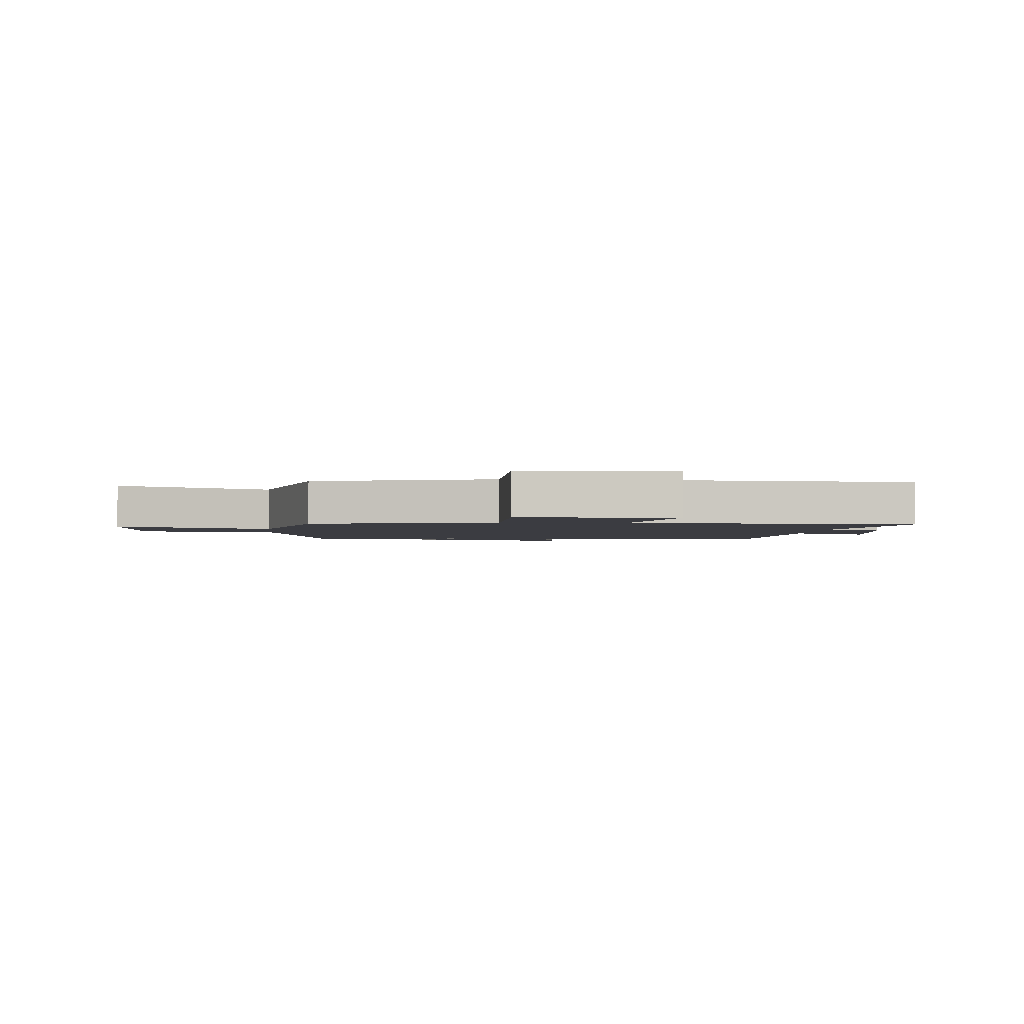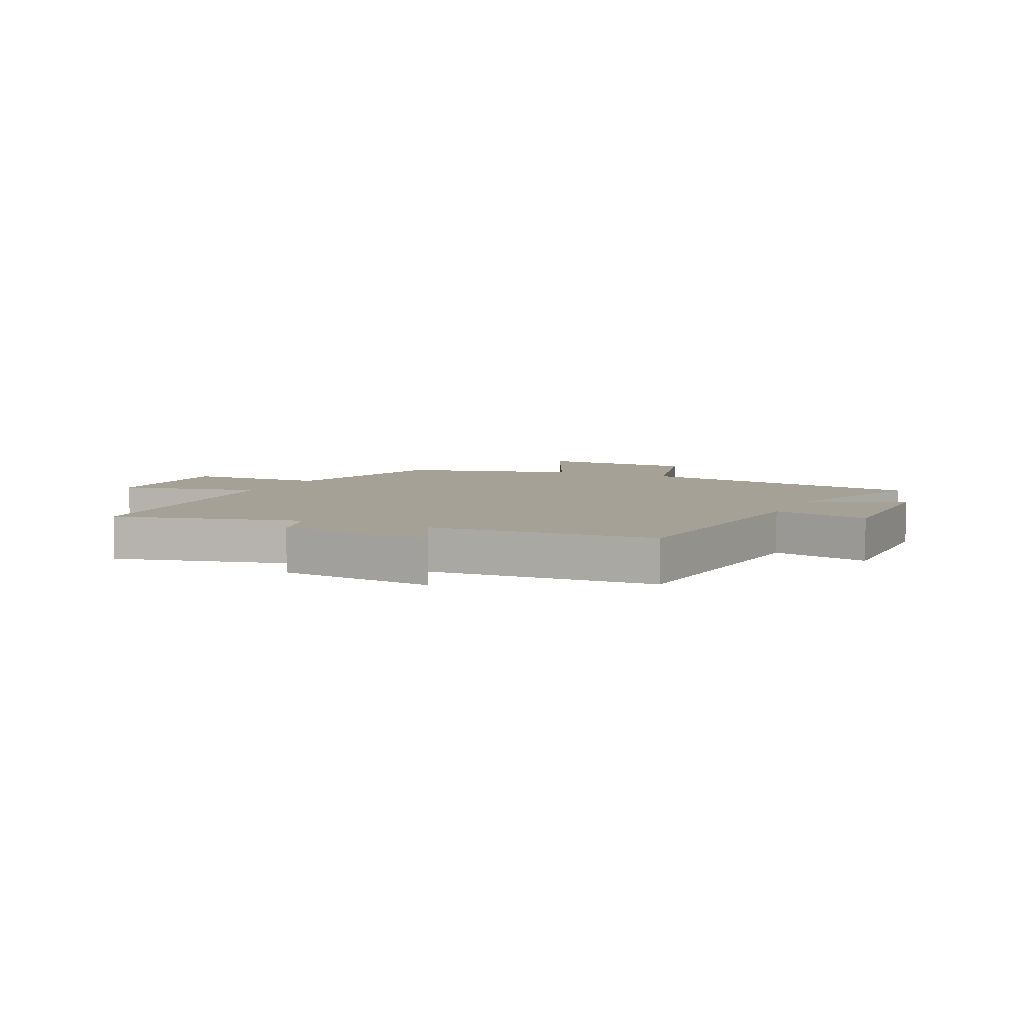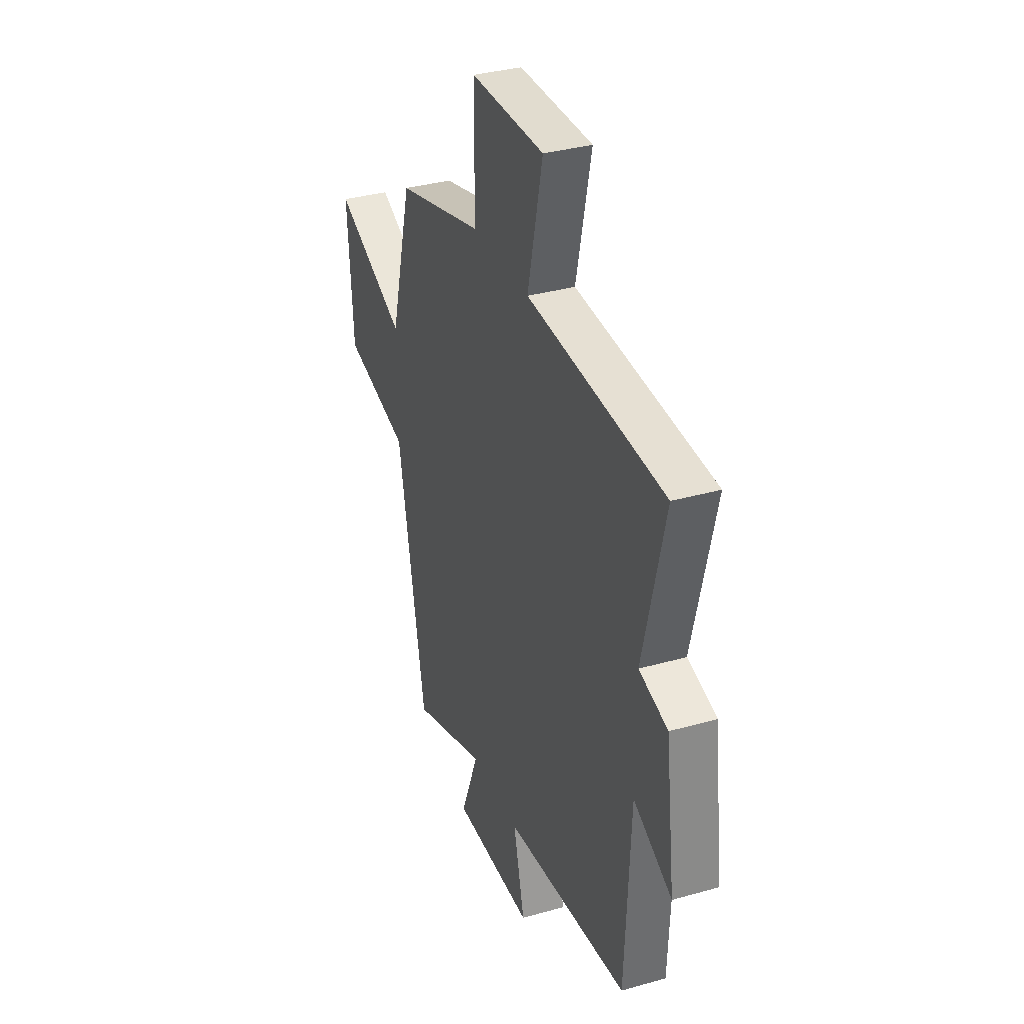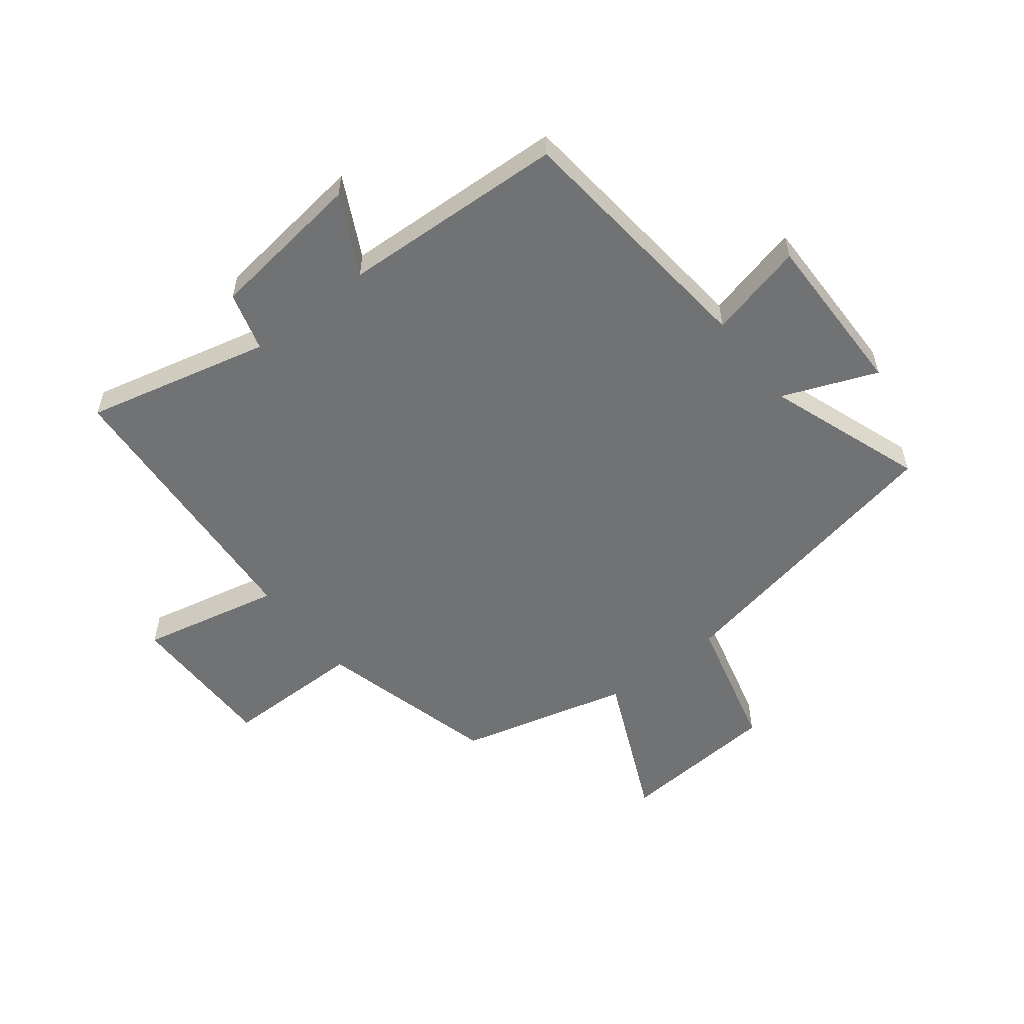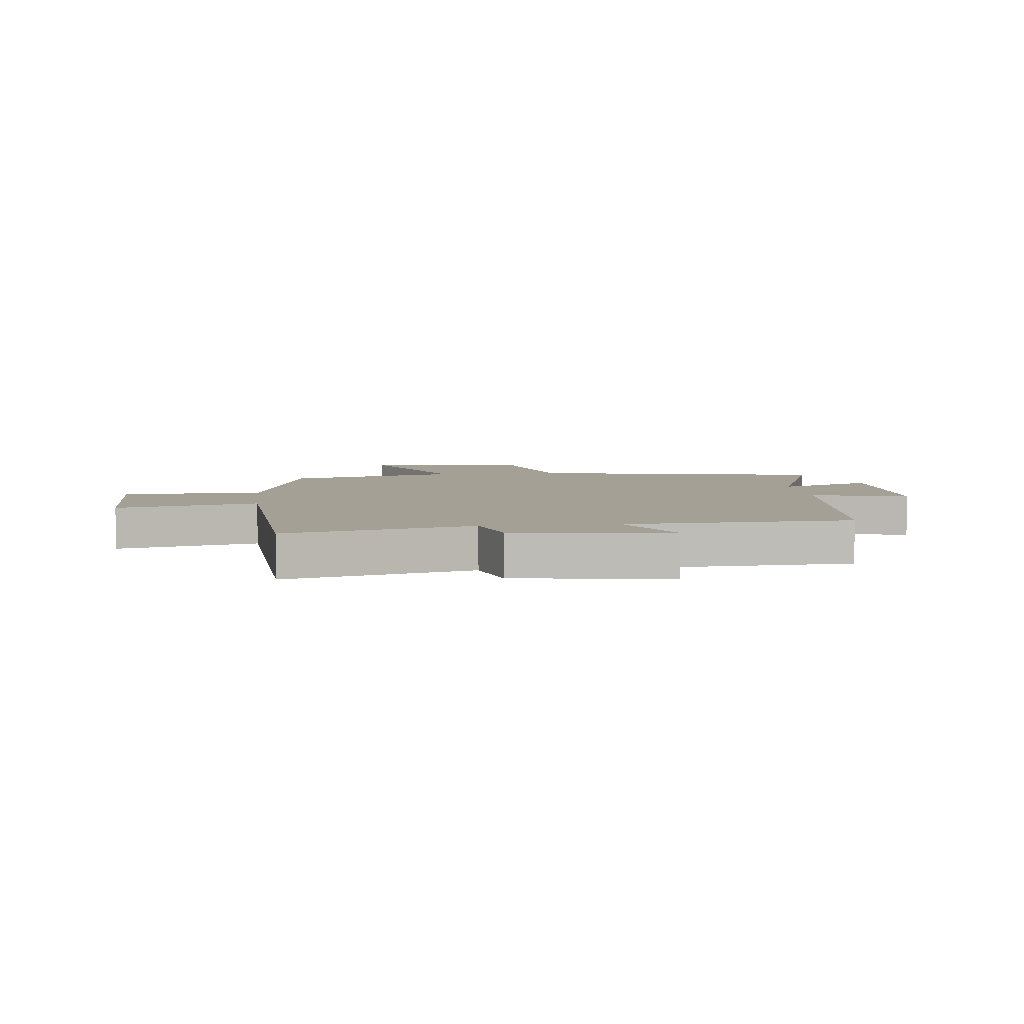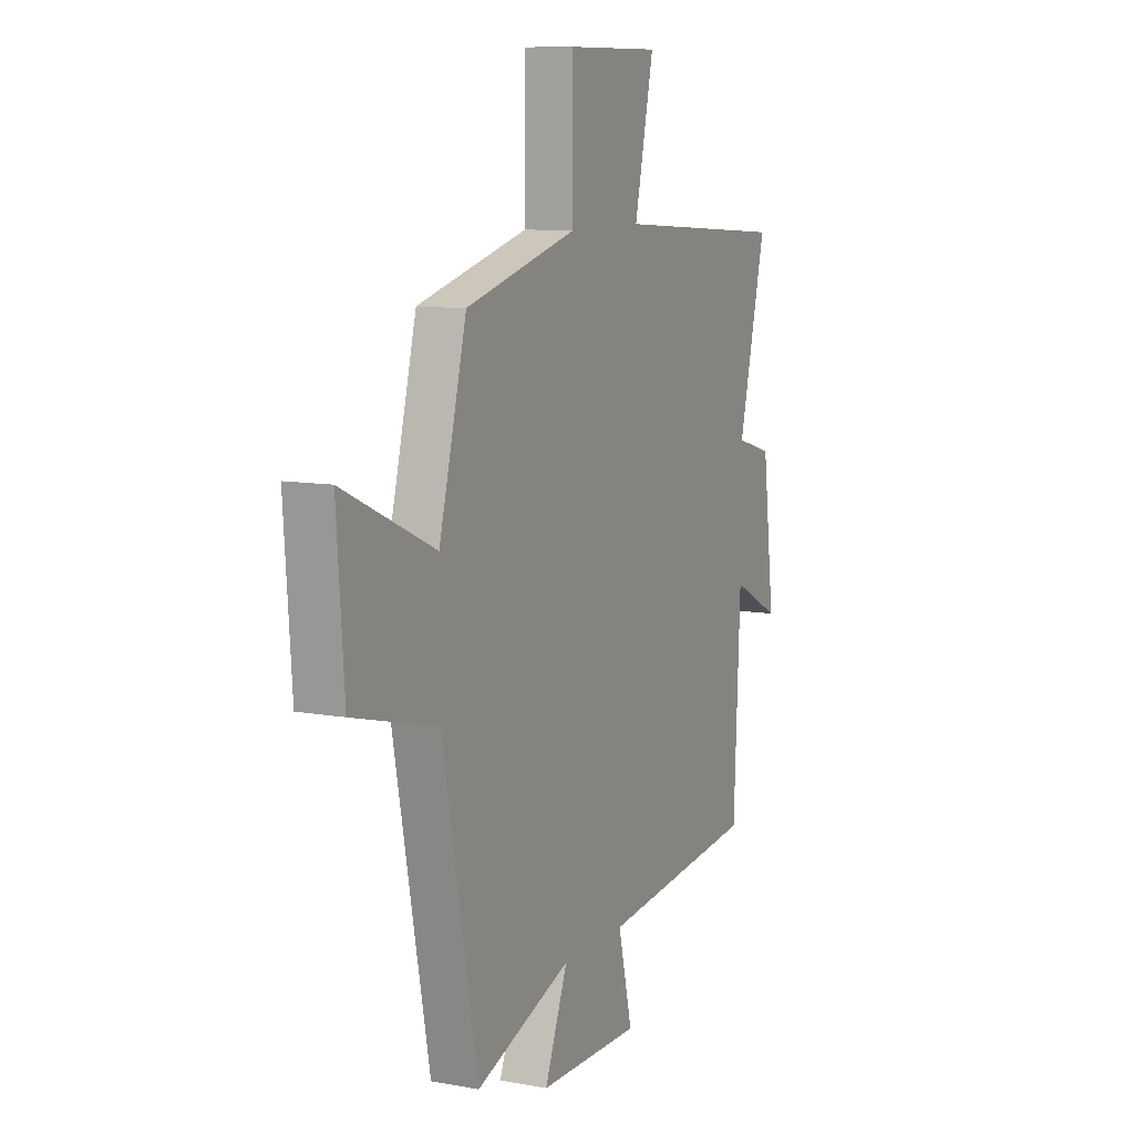
<metadata>
{"format":"obj","ext":"obj","renderer":"f3d","projection":"perspective","resolution":1024,"background":"white","views":[{"elev":-2.2,"azim":-4.5,"up":"+Y"},{"elev":6.1,"azim":114.7,"up":"+Y"},{"elev":34.3,"azim":69.1,"up":"+Z"},{"elev":-55.4,"azim":128.0,"up":"+Y"},{"elev":5.7,"azim":83.7,"up":"+Y"},{"elev":9.7,"azim":-64.8,"up":"+Z"}]}
</metadata>
<code>
v -0.424 0.07 0.419
v -0.116 0.07 0.5
v -0.115 0.07 0.739
v 0.145 0.07 0.739
v 0.092 0.07 0.5
v 0.576 0.07 0.467
v 0.5 0.07 0.152
v 0.601 0.07 0.123
v 0.635 0.07 -0.143
v 0.5 0.07 -0.074
v 0.482 0.07 -0.456
v 0.044 0.07 -0.5
v 0.084 0.07 -0.664
v -0.2 0.07 -0.66
v -0.136 0.07 -0.5
v -0.402 0.07 -0.594
v -0.5 0.07 -0.092
v -0.733 0.07 -0.032
v -0.753 0.07 0.242
v -0.5 0.07 0.128
v -0.424 0 0.419
v -0.116 0 0.5
v -0.115 0 0.739
v 0.145 0 0.739
v 0.092 0 0.5
v 0.576 0 0.467
v 0.5 0 0.152
v 0.601 0 0.123
v 0.635 0 -0.143
v 0.5 0 -0.074
v 0.482 0 -0.456
v 0.044 0 -0.5
v 0.084 0 -0.664
v -0.2 0 -0.66
v -0.136 0 -0.5
v -0.402 0 -0.594
v -0.5 0 -0.092
v -0.733 0 -0.032
v -0.753 0 0.242
v -0.5 0 0.128
f 17 18 19 20
f 15 16 17 20
f 15 20 1 2
f 12 13 14 15
f 10 11 12 15
f 10 15 2
f 7 8 9 10
f 7 10 2
f 5 6 7 2
f 2 3 4 5
f 40 39 38 37
f 40 37 36 35
f 22 21 40 35
f 35 34 33 32
f 35 32 31 30
f 22 35 30
f 30 29 28 27
f 22 30 27
f 22 27 26 25
f 25 24 23 22
f 1 21 22 2
f 2 22 23 3
f 3 23 24 4
f 4 24 25 5
f 5 25 26 6
f 6 26 27 7
f 7 27 28 8
f 8 28 29 9
f 9 29 30 10
f 10 30 31 11
f 11 31 32 12
f 12 32 33 13
f 13 33 34 14
f 14 34 35 15
f 15 35 36 16
f 16 36 37 17
f 17 37 38 18
f 18 38 39 19
f 19 39 40 20
f 20 40 21 1

</code>
